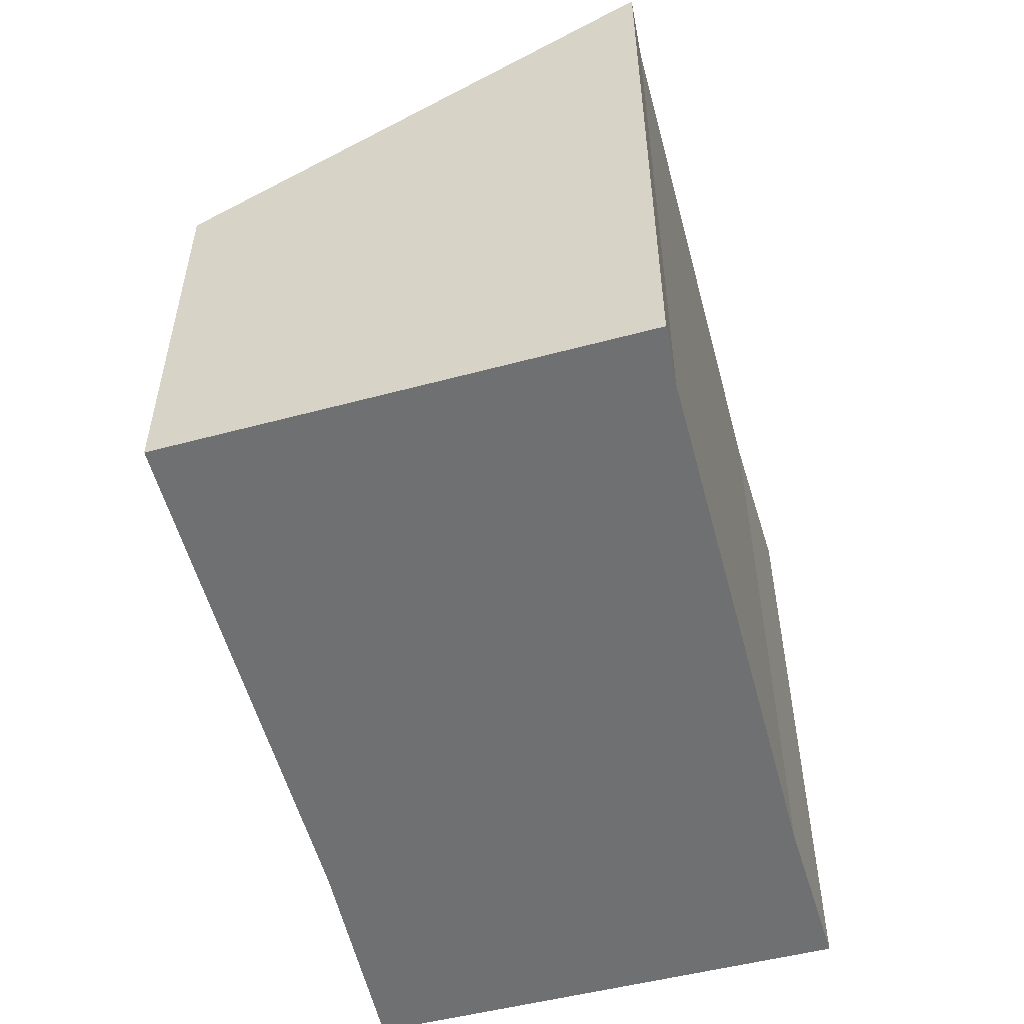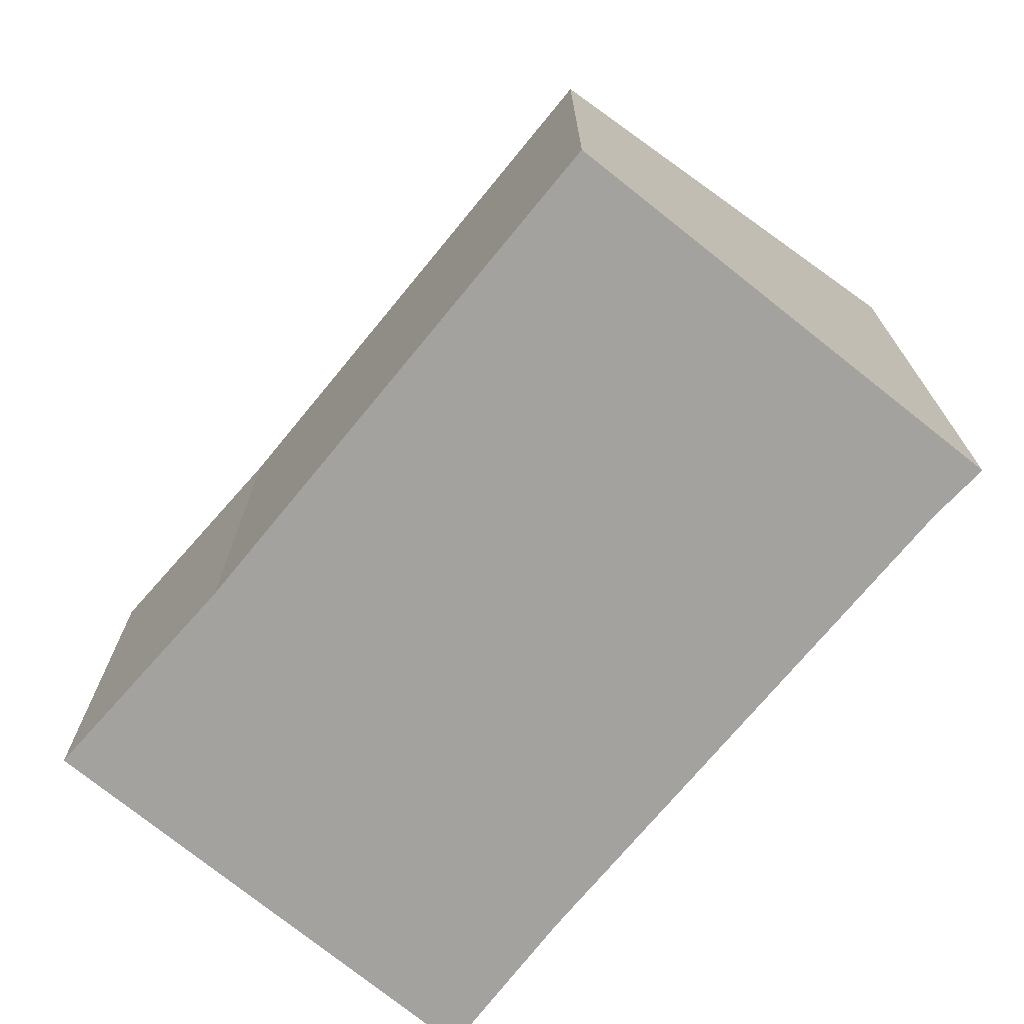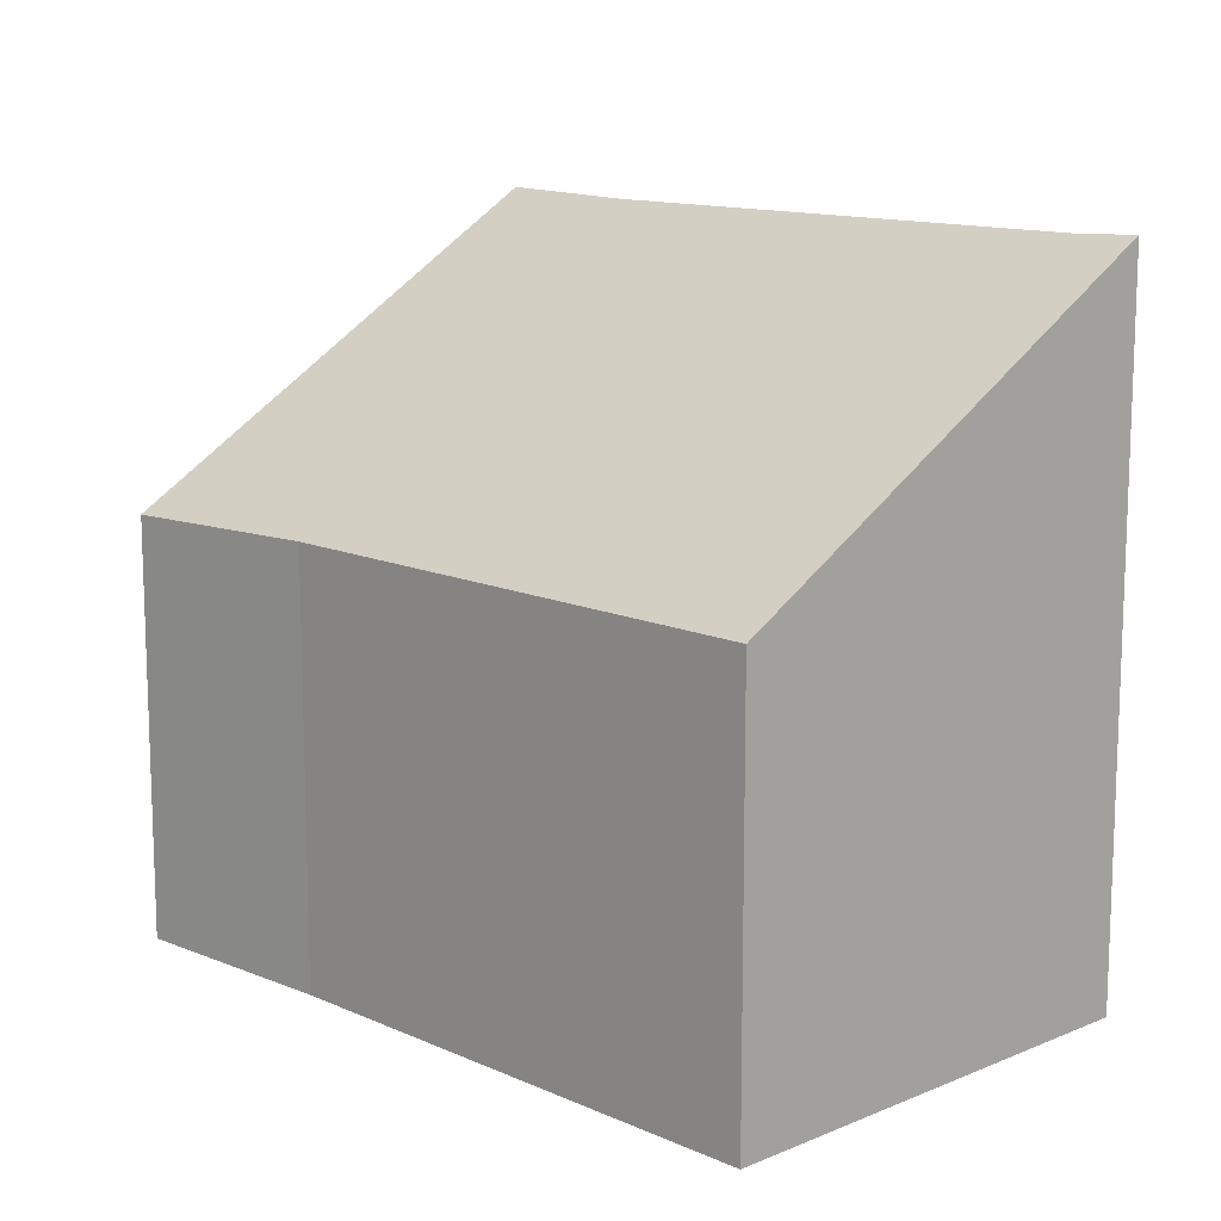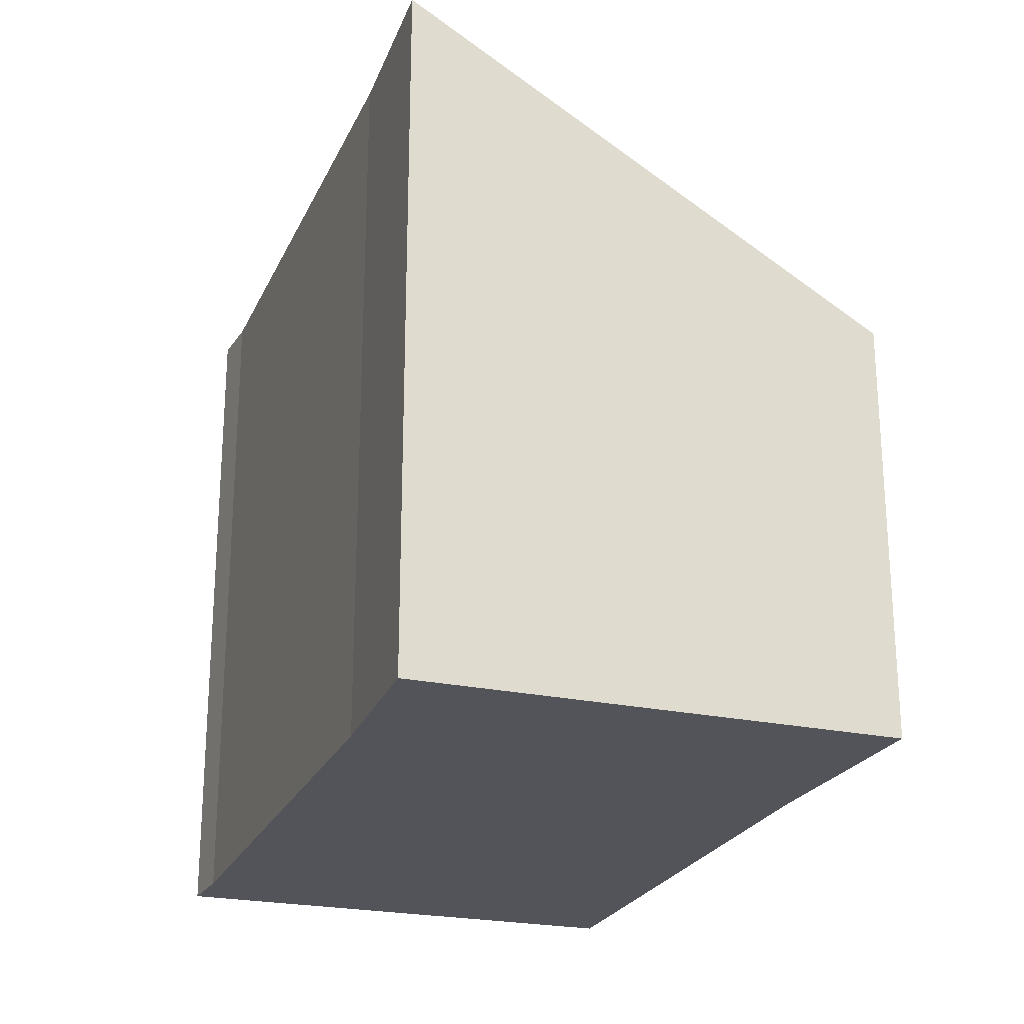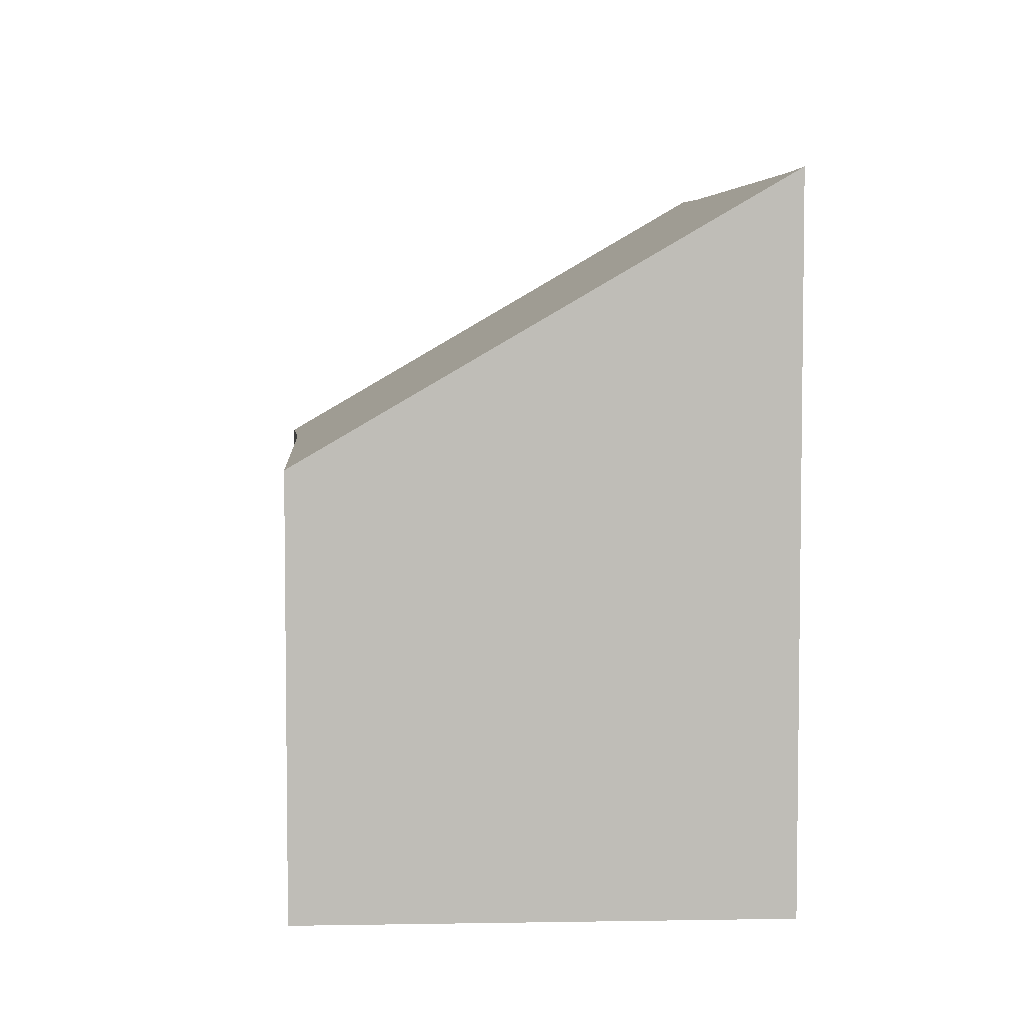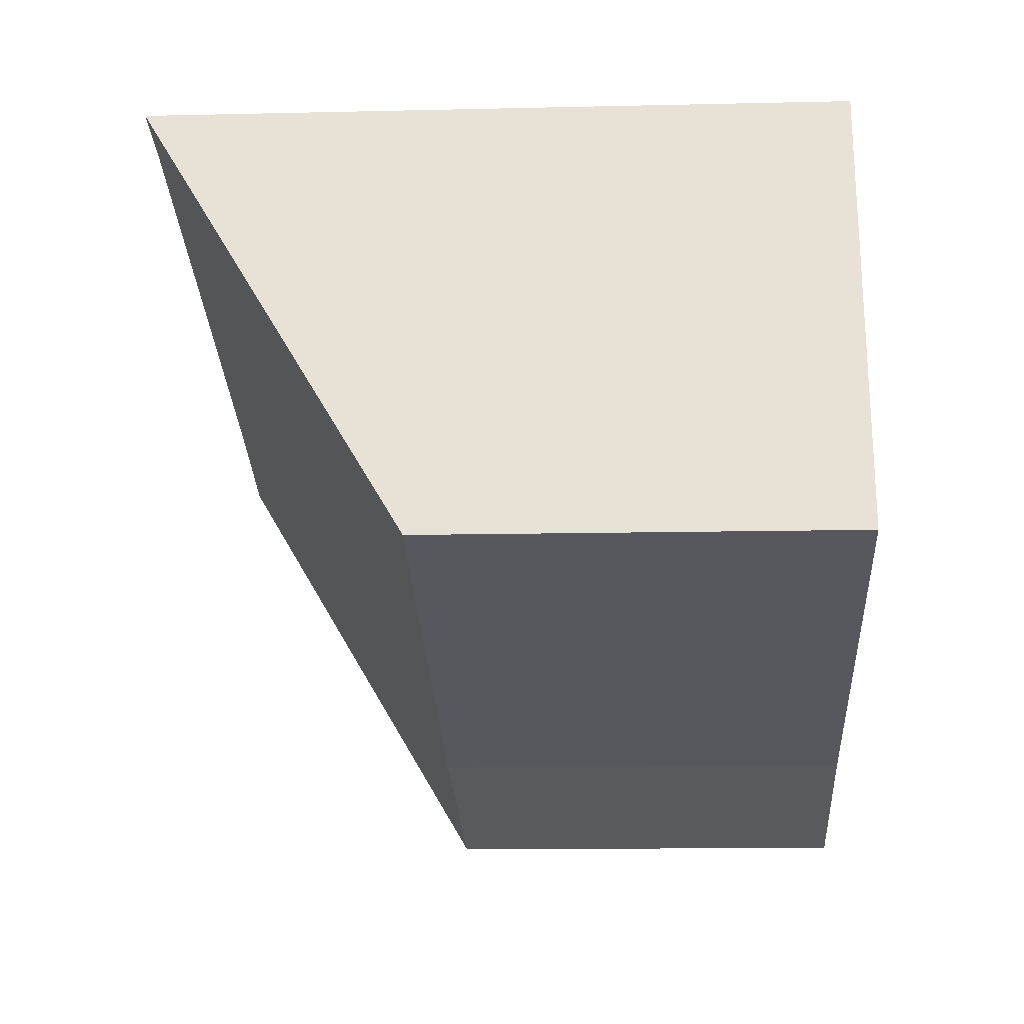
<metadata>
{"format":"obj","ext":"obj","renderer":"f3d","projection":"perspective","resolution":1024,"background":"white","views":[{"elev":-54.9,"azim":-58.1,"up":"+Y"},{"elev":-72.6,"azim":-112.4,"up":"+Y"},{"elev":12.8,"azim":-117.6,"up":"+Y"},{"elev":-23.9,"azim":87.4,"up":"+Y"},{"elev":5.1,"azim":-77.0,"up":"+Y"},{"elev":-12.0,"azim":-86.8,"up":"+Z"}]}
</metadata>
<code>
v  0.86 4.571 2.984
v  3.367 2.774 -1.023
v  0 2.767 1.694e-16
v  4.762 2.74 -1.512
v  1.227 4.554 2.841
v  4.658 4.55 1.779
v  5.69 4.571 1.5
v  5.69 -9.185e-17 1.5
v  4.762 9.258e-17 -1.512
v  3.367 6.264e-17 -1.023
v  0 0 0
v  0.86 -1.827e-16 2.984
v  4.658 -1.089e-16 1.779
v  1.227 -1.74e-16 2.841
g defaultobject
f 1 2 3
f 2 1 4
f 4 1 5
f 4 5 6
f 4 6 7
f 8 4 7
f 4 8 9
f 4 10 2
f 10 4 9
f 10 3 2
f 3 10 11
f 3 12 1
f 12 3 11
f 6 8 7
f 8 6 13
f 12 5 1
f 5 12 14
f 14 6 5
f 6 14 13
f 10 12 11
f 12 10 9
f 12 9 14
f 14 9 13
f 13 9 8

</code>
